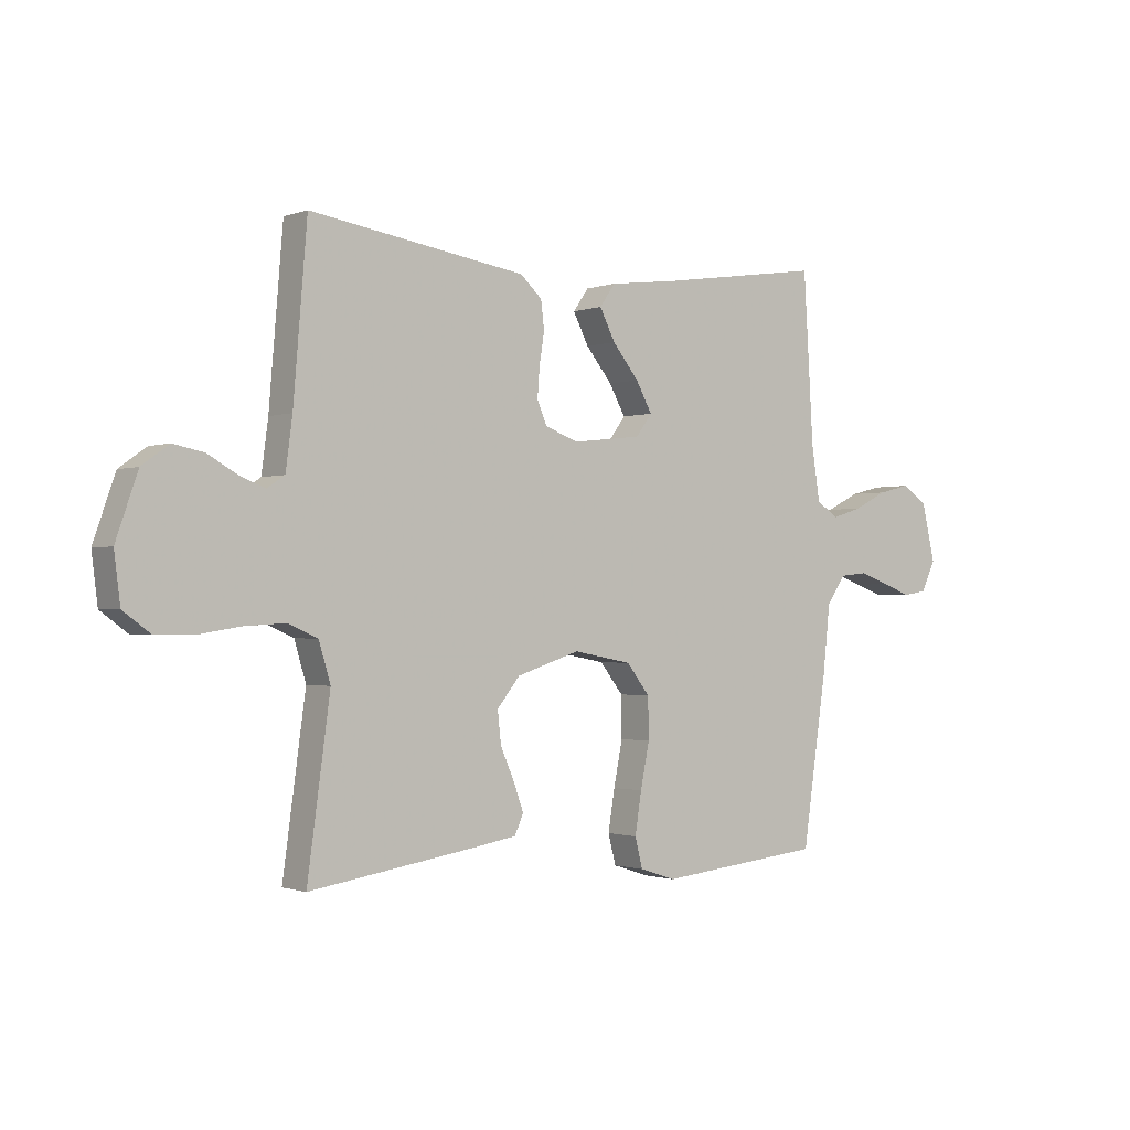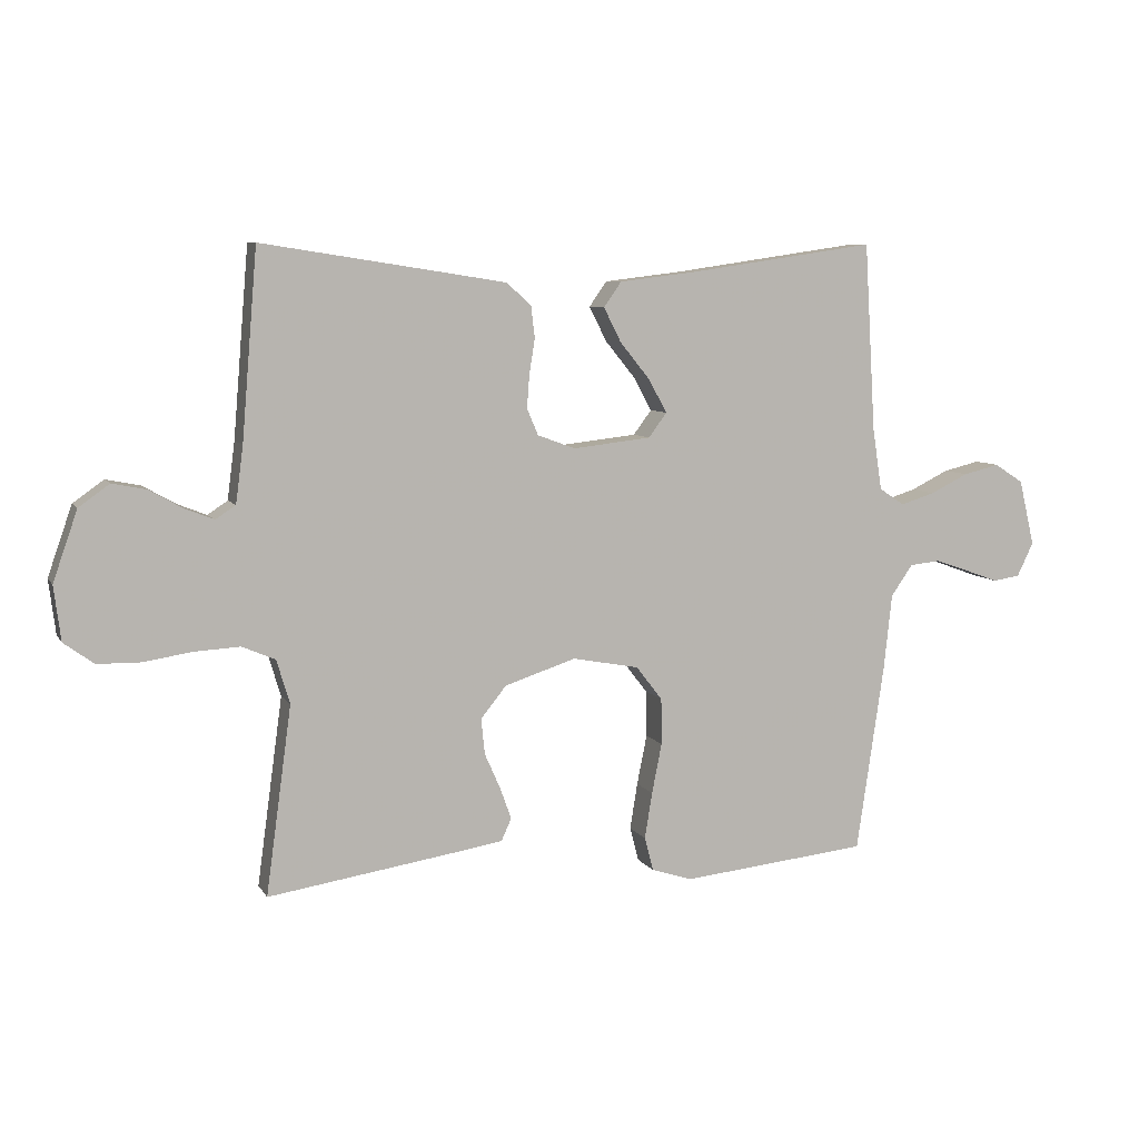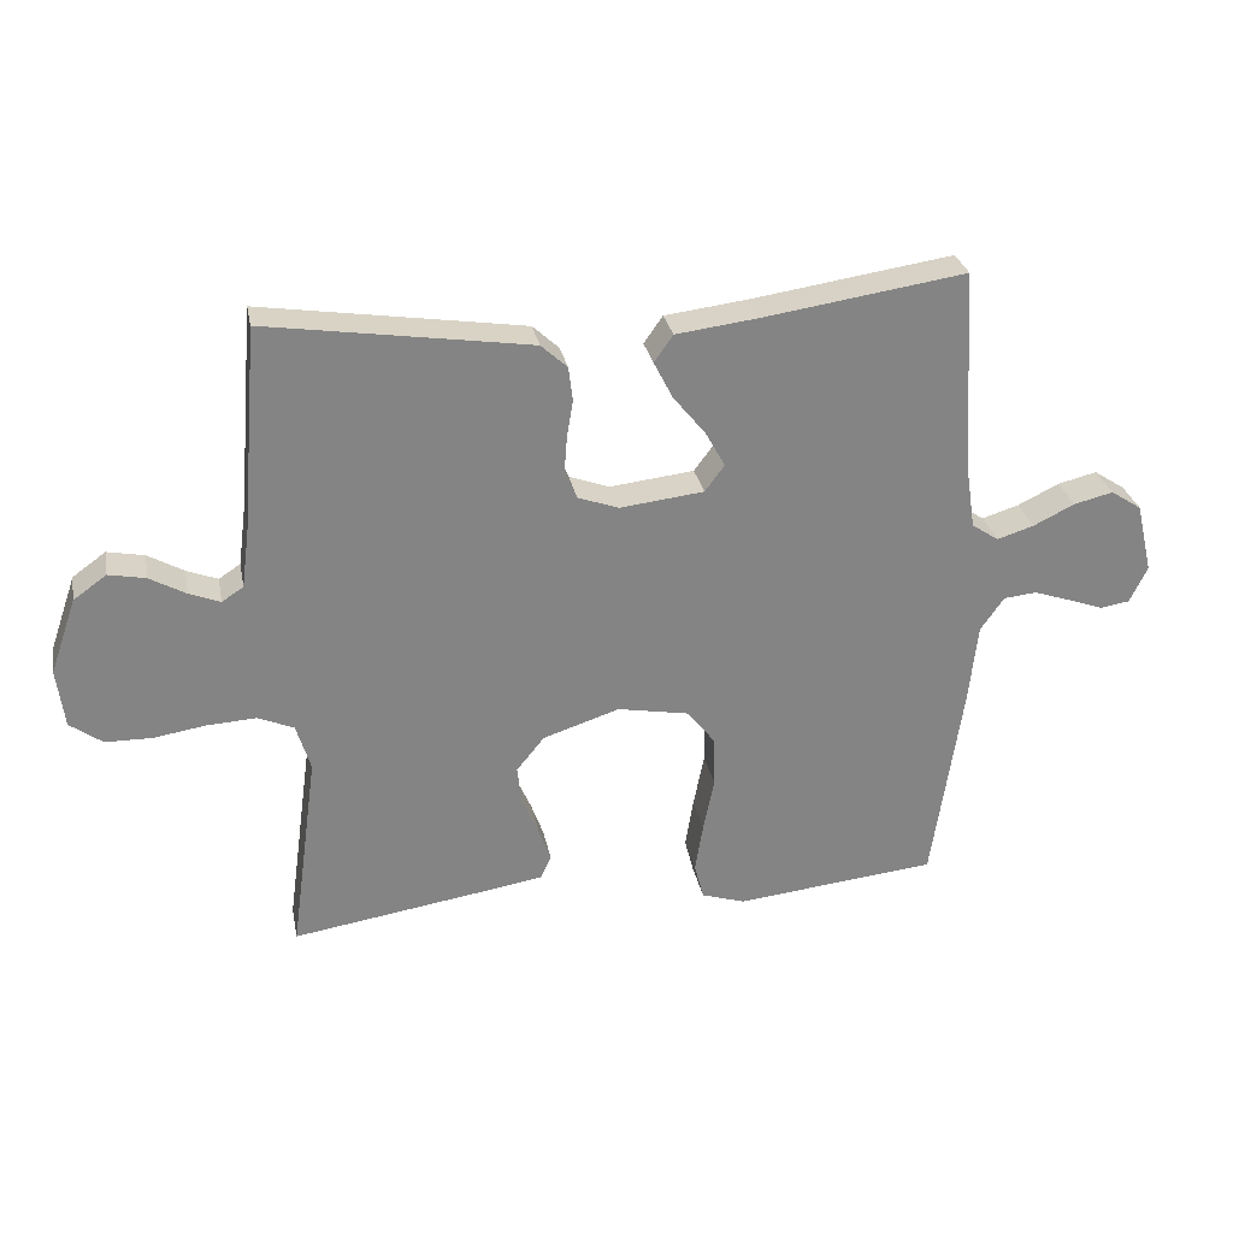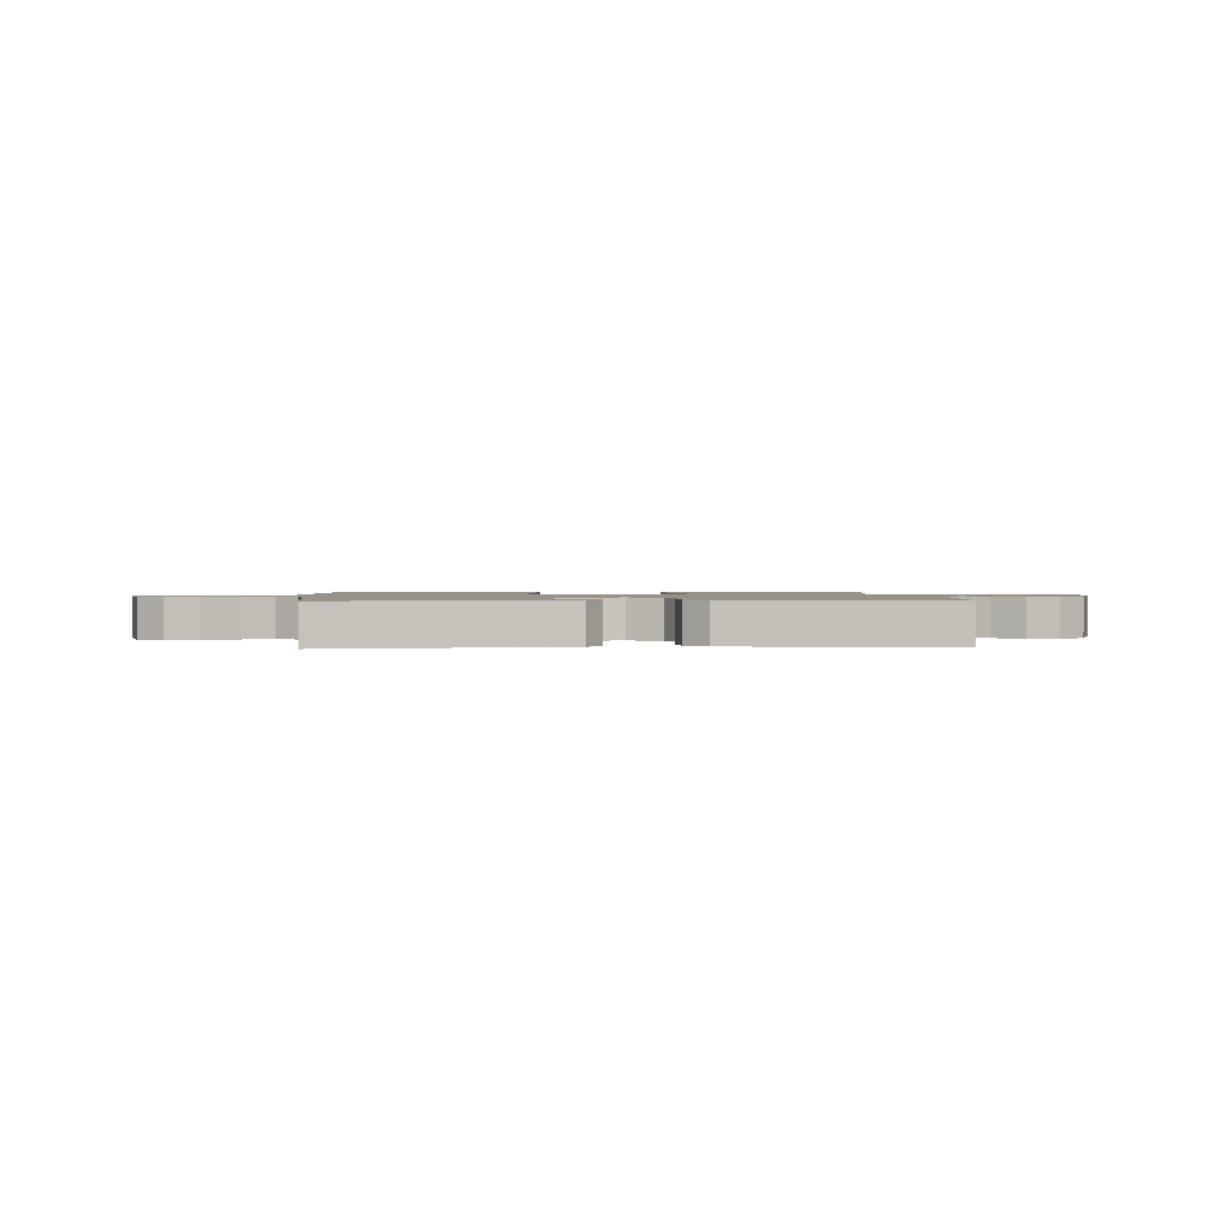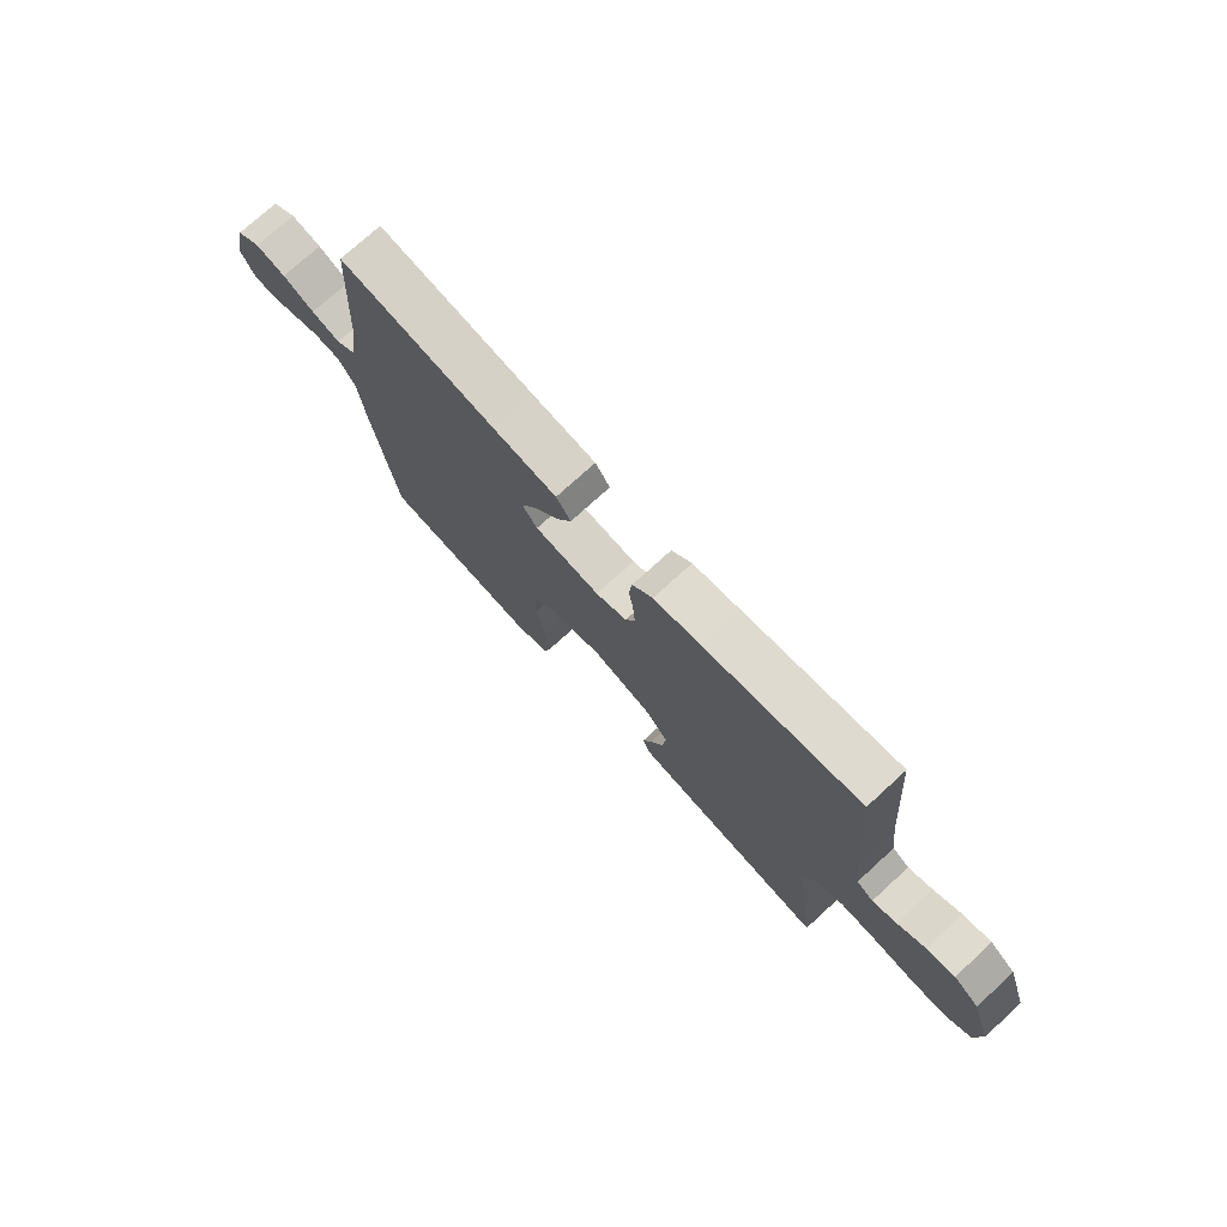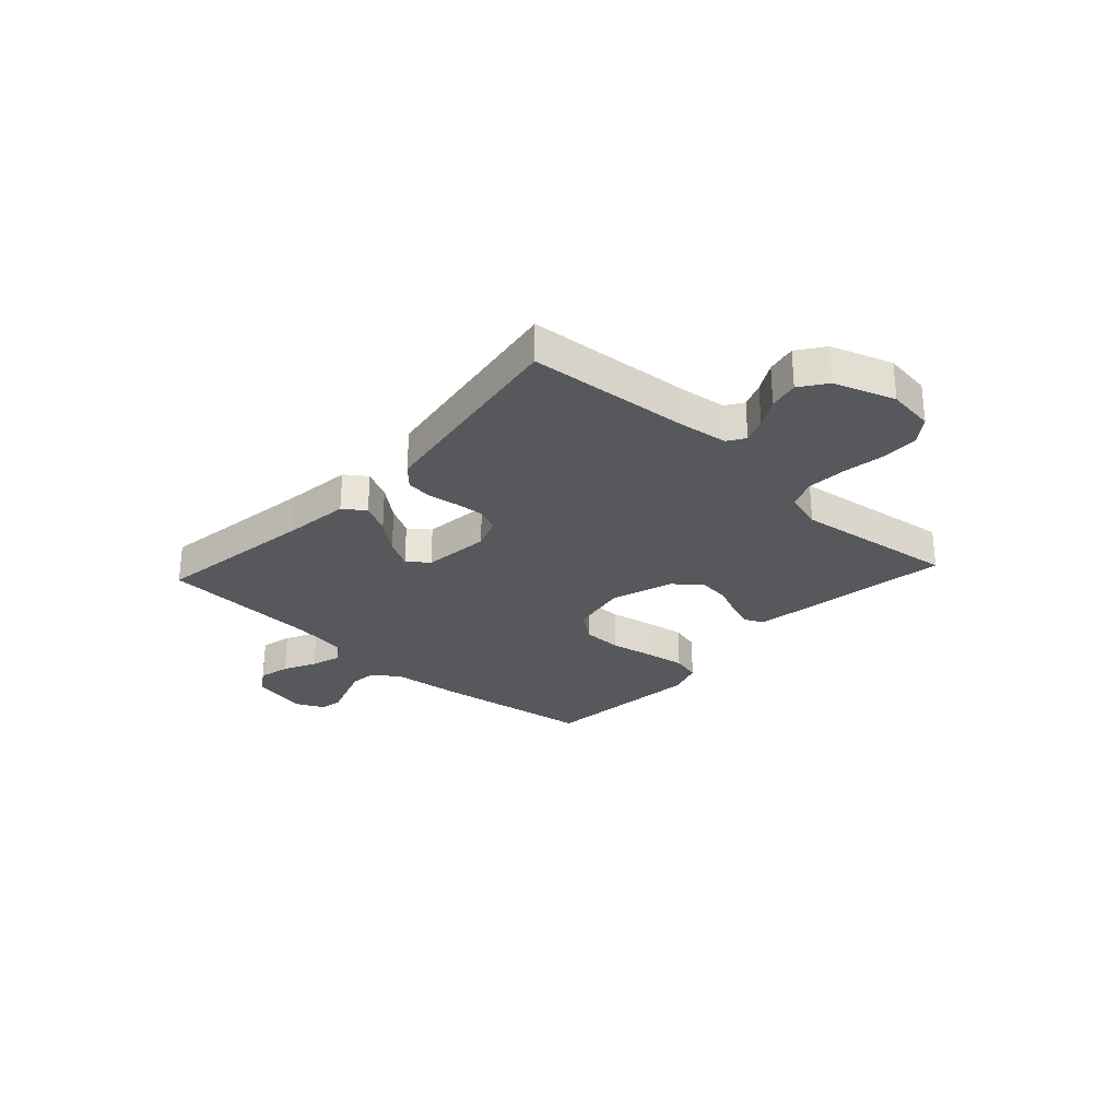
<metadata>
{"format":"obj","ext":"obj","renderer":"f3d","projection":"perspective","resolution":1024,"background":"white","views":[{"elev":-1.1,"azim":142.5,"up":"+Z"},{"elev":7.4,"azim":161.5,"up":"+Z"},{"elev":29.0,"azim":168.9,"up":"+Z"},{"elev":1.4,"azim":-3.6,"up":"+Y"},{"elev":74.3,"azim":47.5,"up":"+Z"},{"elev":-28.1,"azim":47.4,"up":"+Y"}]}
</metadata>
<code>
v -0.5 0.07 0.5
v -0.2 0.07 0.456
v -0.077 0.07 0.441
v -0.049 0.07 0.401
v -0.077 0.07 0.346
v -0.125 0.07 0.287
v -0.154 0.07 0.234
v -0.125 0.07 0.195
v 0 0.07 0.181
v 0.06 0.07 0.203
v 0.078 0.07 0.245
v 0.074 0.07 0.298
v 0.065 0.07 0.354
v 0.071 0.07 0.404
v 0.11 0.07 0.44
v 0.2 0.07 0.454
v 0.5 0.07 0.5
v 0.525 0.07 0.2
v 0.537 0.07 0.109
v 0.569 0.07 0.088
v 0.615 0.07 0.106
v 0.668 0.07 0.136
v 0.723 0.07 0.147
v 0.772 0.07 0.112
v 0.811 0.07 0
v 0.8 0.07 -0.087
v 0.752 0.07 -0.122
v 0.683 0.07 -0.123
v 0.606 0.07 -0.111
v 0.533 0.07 -0.107
v 0.48 0.07 -0.13
v 0.459 0.07 -0.2
v 0.5 0.07 -0.5
v 0.2 0.07 -0.454
v 0.122 0.07 -0.441
v 0.106 0.07 -0.406
v 0.124 0.07 -0.356
v 0.149 0.07 -0.299
v 0.155 0.07 -0.242
v 0.114 0.07 -0.191
v 0 0.07 -0.154
v -0.106 0.07 -0.174
v -0.148 0.07 -0.228
v -0.149 0.07 -0.302
v -0.133 0.07 -0.382
v -0.121 0.07 -0.456
v -0.135 0.07 -0.51
v -0.2 0.07 -0.531
v -0.5 0.07 -0.5
v -0.544 0.07 -0.2
v -0.557 0.07 -0.078
v -0.592 0.07 -0.028
v -0.641 0.07 -0.023
v -0.696 0.07 -0.042
v -0.749 0.07 -0.061
v -0.792 0.07 -0.054
v -0.818 0.07 0
v -0.793 0.07 0.105
v -0.747 0.07 0.135
v -0.689 0.07 0.121
v -0.628 0.07 0.091
v -0.573 0.07 0.074
v -0.533 0.07 0.101
v -0.518 0.07 0.2
v -0.5 0 0.5
v -0.2 0 0.456
v -0.077 0 0.441
v -0.049 0 0.401
v -0.077 0 0.346
v -0.125 0 0.287
v -0.154 0 0.234
v -0.125 0 0.195
v 0 0 0.181
v 0.06 0 0.203
v 0.078 0 0.245
v 0.074 0 0.298
v 0.065 0 0.354
v 0.071 0 0.404
v 0.11 0 0.44
v 0.2 0 0.454
v 0.5 0 0.5
v 0.525 0 0.2
v 0.537 0 0.109
v 0.569 0 0.088
v 0.615 0 0.106
v 0.668 0 0.136
v 0.723 0 0.147
v 0.772 0 0.112
v 0.811 0 0
v 0.8 0 -0.087
v 0.752 0 -0.122
v 0.683 0 -0.123
v 0.606 0 -0.111
v 0.533 0 -0.107
v 0.48 0 -0.13
v 0.459 0 -0.2
v 0.5 0 -0.5
v 0.2 0 -0.454
v 0.122 0 -0.441
v 0.106 0 -0.406
v 0.124 0 -0.356
v 0.149 0 -0.299
v 0.155 0 -0.242
v 0.114 0 -0.191
v 0 0 -0.154
v -0.106 0 -0.174
v -0.148 0 -0.228
v -0.149 0 -0.302
v -0.133 0 -0.382
v -0.121 0 -0.456
v -0.135 0 -0.51
v -0.2 0 -0.531
v -0.5 0 -0.5
v -0.544 0 -0.2
v -0.557 0 -0.078
v -0.592 0 -0.028
v -0.641 0 -0.023
v -0.696 0 -0.042
v -0.749 0 -0.061
v -0.792 0 -0.054
v -0.818 0 0
v -0.793 0 0.105
v -0.747 0 0.135
v -0.689 0 0.121
v -0.628 0 0.091
v -0.573 0 0.074
v -0.533 0 0.101
v -0.518 0 0.2
f 58 59 60 61
f 58 61 62
f 57 58 62
f 54 55 56 57
f 53 54 57 62
f 52 53 62 63
f 48 49 50 51
f 48 51 52 63
f 44 45 46 47
f 44 47 48 63
f 35 36 37 38
f 33 34 35 38
f 32 33 38 39
f 31 32 39 40
f 26 27 28 29
f 26 29 30
f 25 26 30
f 24 25 30
f 21 22 23 24
f 20 21 24 30
f 19 20 30 31
f 15 16 17 18
f 12 13 14 15
f 11 12 15 18
f 10 11 18 19
f 3 4 5 6
f 2 3 6 7
f 64 1 2 7
f 43 44 63 64
f 42 43 64 7
f 41 42 7 8
f 40 41 8 9
f 19 31 40
f 9 10 19 40
f 125 124 123 122
f 126 125 122
f 126 122 121
f 121 120 119 118
f 126 121 118 117
f 127 126 117 116
f 115 114 113 112
f 127 116 115 112
f 111 110 109 108
f 127 112 111 108
f 102 101 100 99
f 102 99 98 97
f 103 102 97 96
f 104 103 96 95
f 93 92 91 90
f 94 93 90
f 94 90 89
f 94 89 88
f 88 87 86 85
f 94 88 85 84
f 95 94 84 83
f 82 81 80 79
f 79 78 77 76
f 82 79 76 75
f 83 82 75 74
f 70 69 68 67
f 71 70 67 66
f 71 66 65 128
f 128 127 108 107
f 71 128 107 106
f 72 71 106 105
f 73 72 105 104
f 104 95 83
f 104 83 74 73
f 1 65 66 2
f 2 66 67 3
f 3 67 68 4
f 4 68 69 5
f 5 69 70 6
f 6 70 71 7
f 7 71 72 8
f 8 72 73 9
f 9 73 74 10
f 10 74 75 11
f 11 75 76 12
f 12 76 77 13
f 13 77 78 14
f 14 78 79 15
f 15 79 80 16
f 16 80 81 17
f 17 81 82 18
f 18 82 83 19
f 19 83 84 20
f 20 84 85 21
f 21 85 86 22
f 22 86 87 23
f 23 87 88 24
f 24 88 89 25
f 25 89 90 26
f 26 90 91 27
f 27 91 92 28
f 28 92 93 29
f 29 93 94 30
f 30 94 95 31
f 31 95 96 32
f 32 96 97 33
f 33 97 98 34
f 34 98 99 35
f 35 99 100 36
f 36 100 101 37
f 37 101 102 38
f 38 102 103 39
f 39 103 104 40
f 40 104 105 41
f 41 105 106 42
f 42 106 107 43
f 43 107 108 44
f 44 108 109 45
f 45 109 110 46
f 46 110 111 47
f 47 111 112 48
f 48 112 113 49
f 49 113 114 50
f 50 114 115 51
f 51 115 116 52
f 52 116 117 53
f 53 117 118 54
f 54 118 119 55
f 55 119 120 56
f 56 120 121 57
f 57 121 122 58
f 58 122 123 59
f 59 123 124 60
f 60 124 125 61
f 61 125 126 62
f 62 126 127 63
f 63 127 128 64
f 64 128 65 1

</code>
